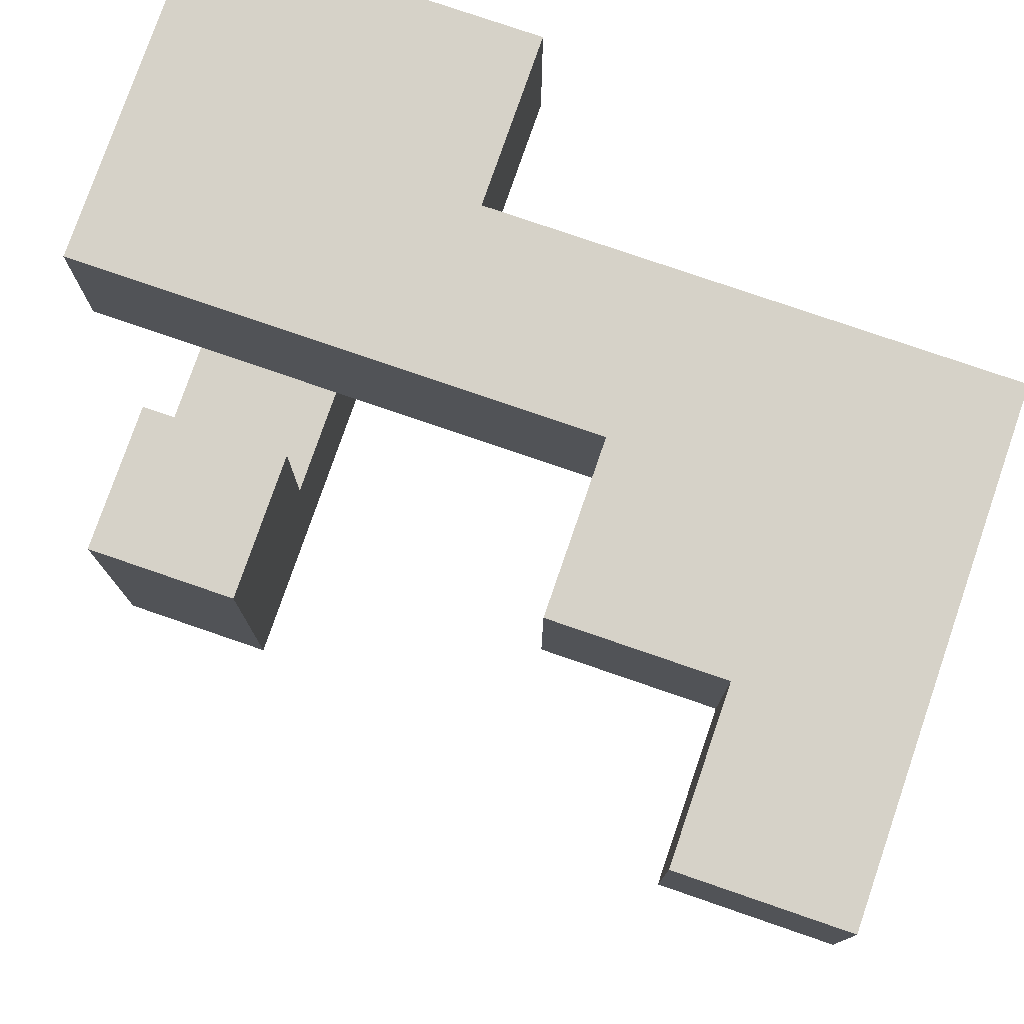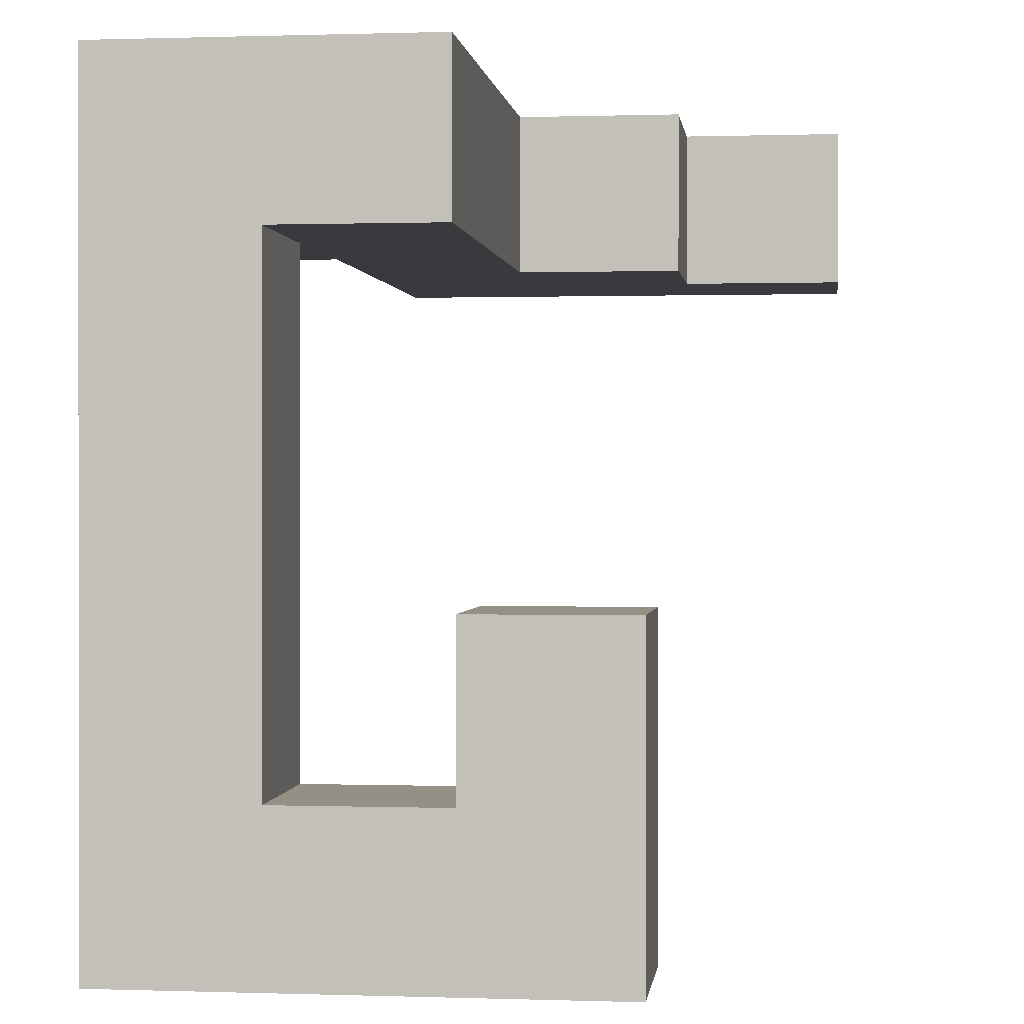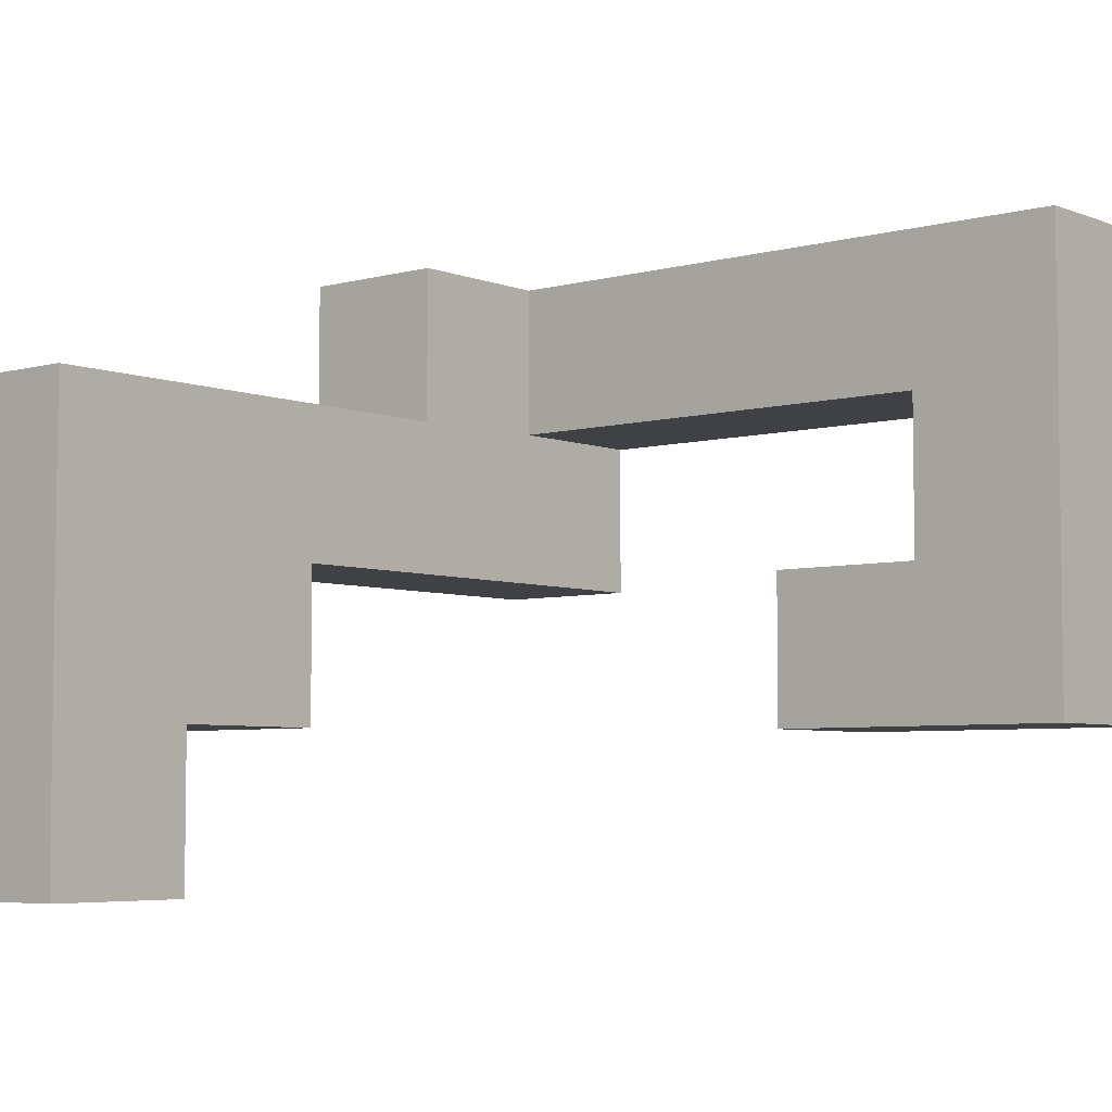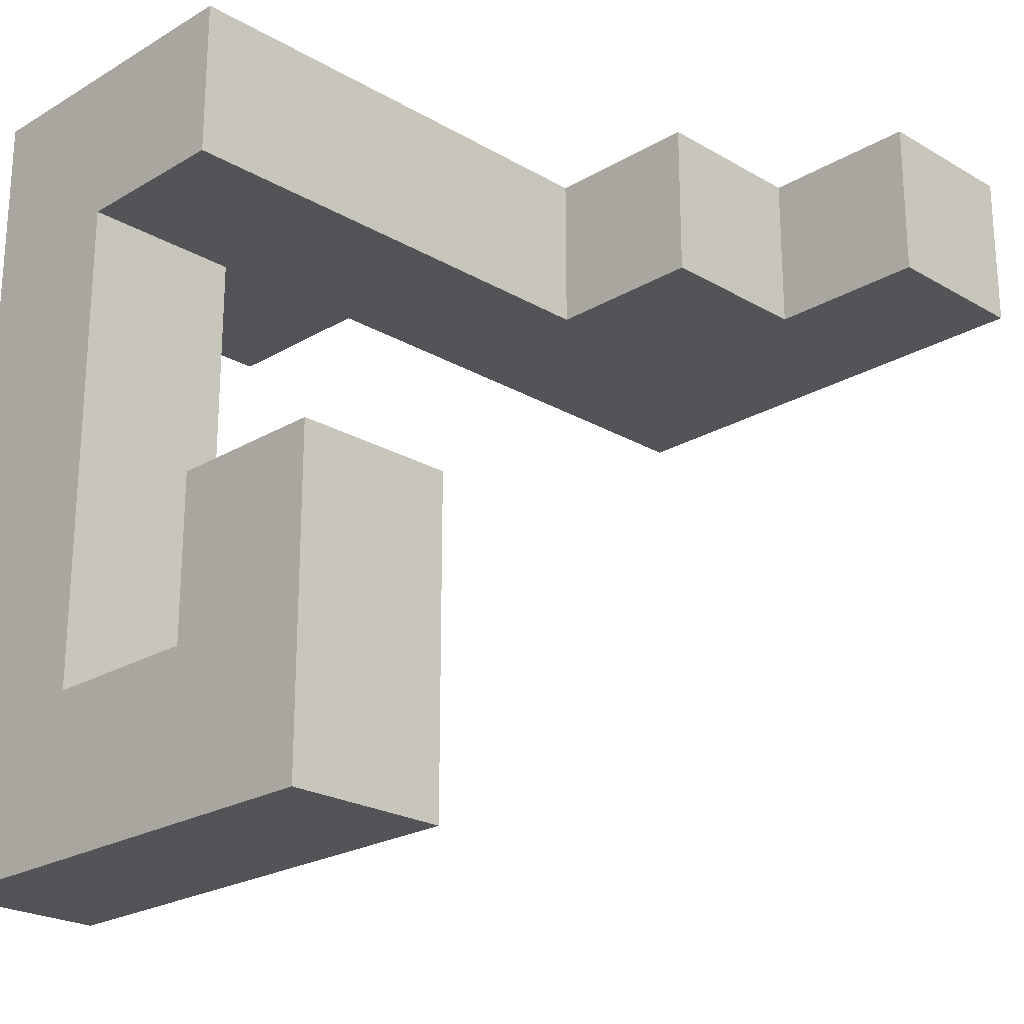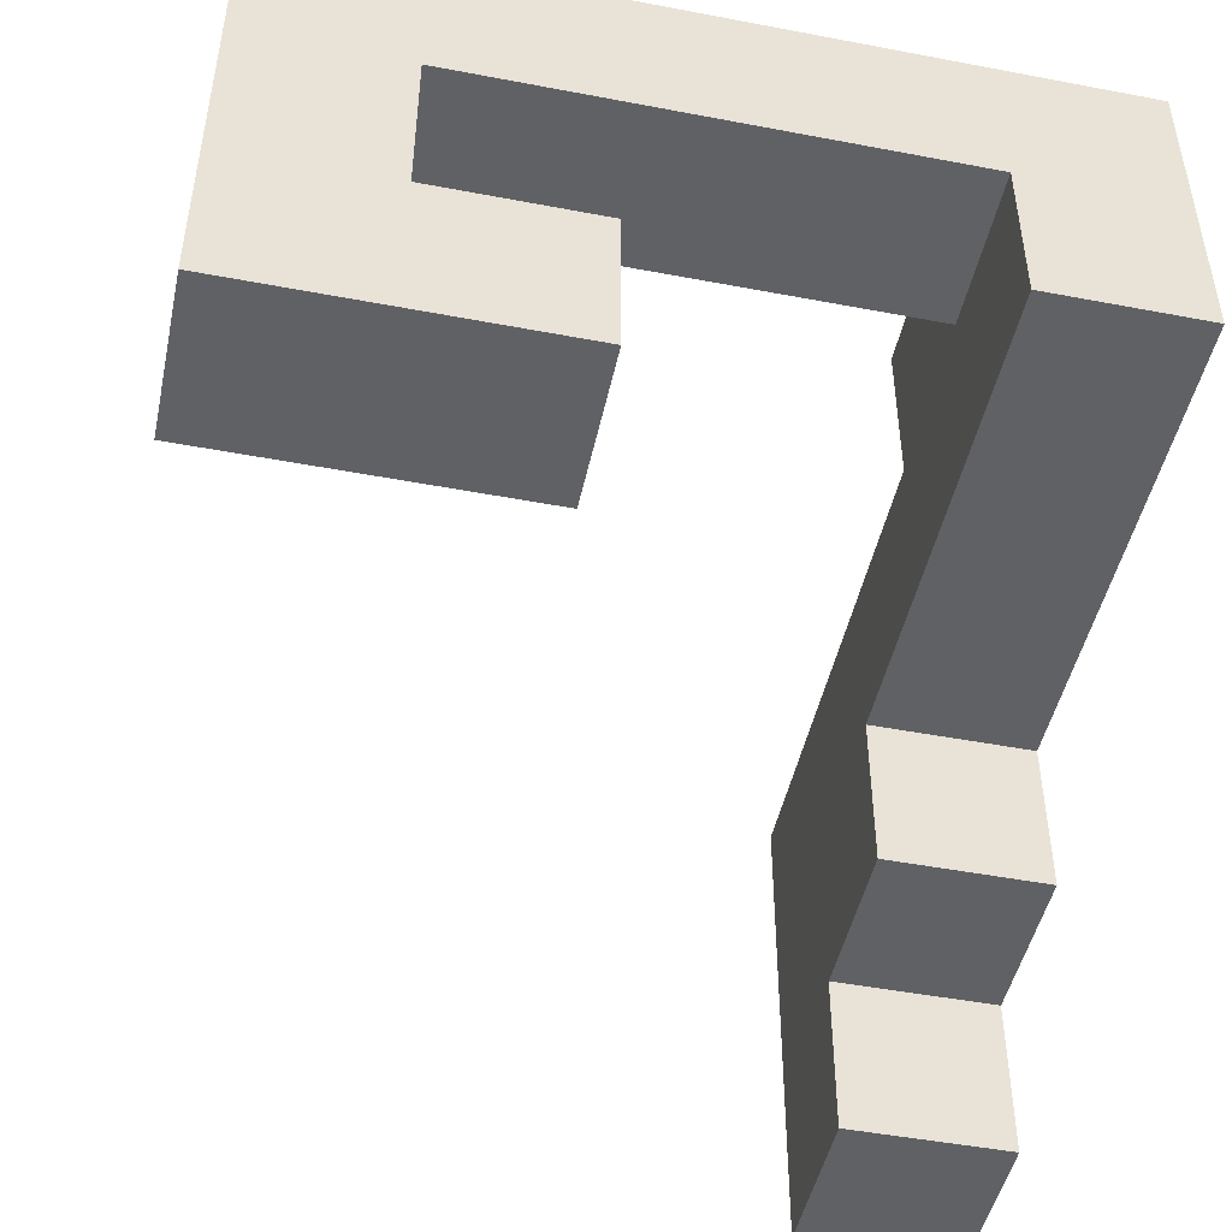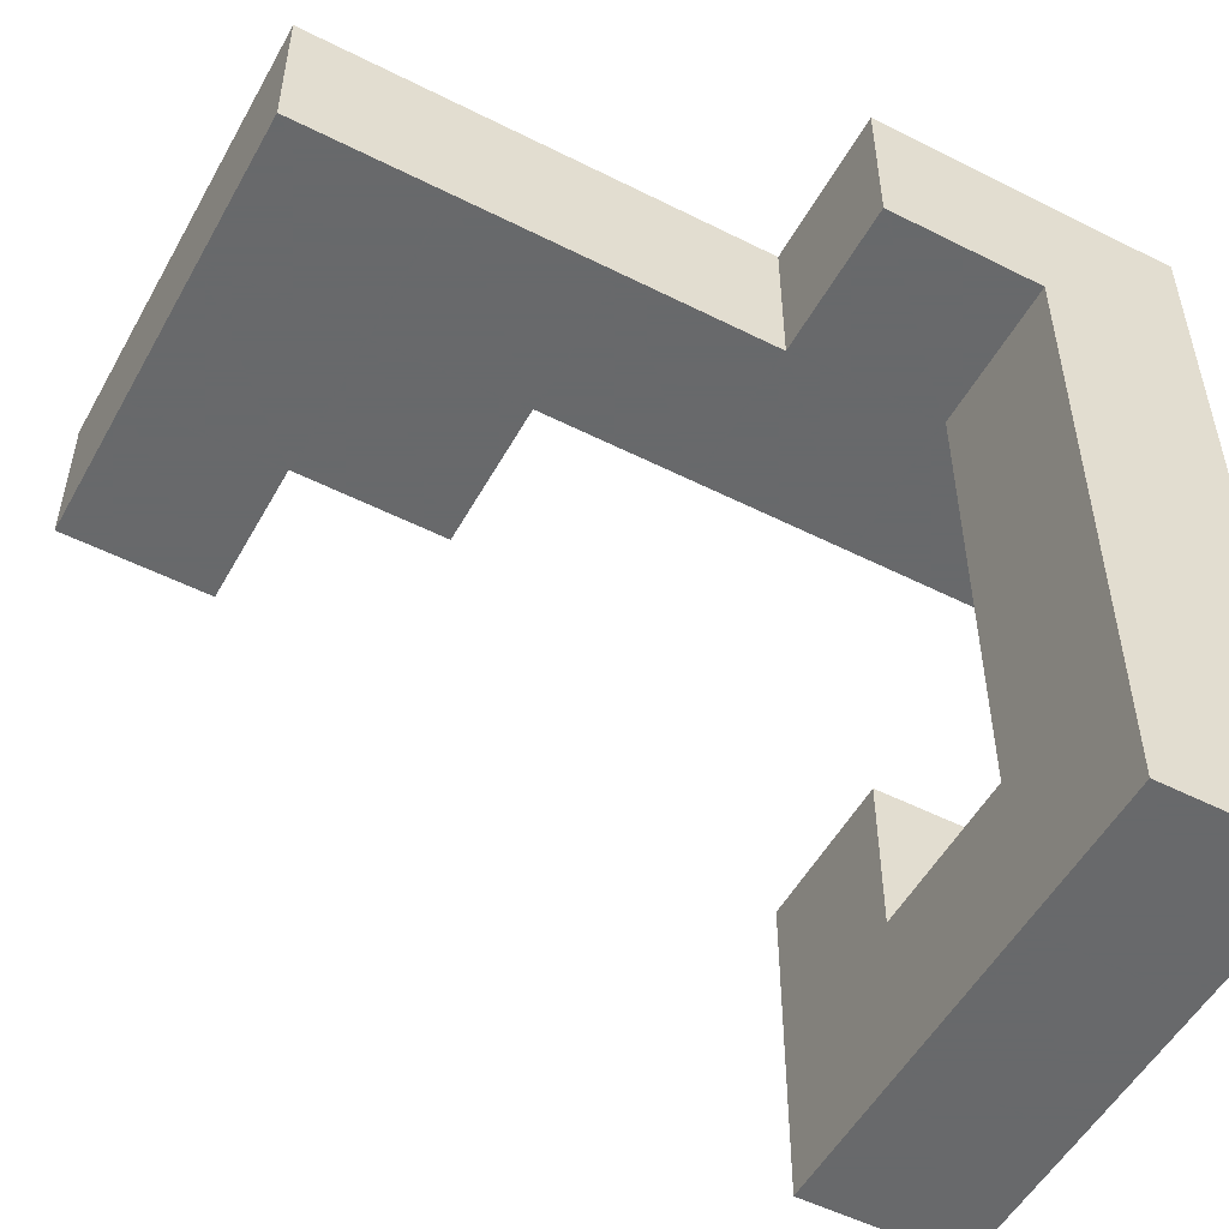
<metadata>
{"format":"obj","ext":"obj","renderer":"f3d","projection":"perspective","resolution":1024,"background":"white","views":[{"elev":77.5,"azim":19.0,"up":"+Z"},{"elev":0.4,"azim":-83.1,"up":"+Z"},{"elev":-5.3,"azim":130.1,"up":"+Y"},{"elev":-23.0,"azim":-44.8,"up":"+Z"},{"elev":-47.6,"azim":-102.1,"up":"+Y"},{"elev":-52.6,"azim":151.5,"up":"+Z"}]}
</metadata>
<code>
v 0.204 0.2 0.604
v 0.204 0.2 0.996
v 0.204 0.204 0.996
v 0.204 0.204 0.604
v 0.2 0.204 0.604
v 0.2 0.204 0.996
v 0.2 0.596 0.604
v 0.2 0.596 0.996
v 0.204 0.596 0.996
v 0.204 0.596 0.604
v 0.596 0.596 0.996
v 0.596 0.596 0.604
v 0.6 0.596 0.996
v 0.6 0.596 0.604
v 0.596 0.204 0.604
v 0.596 0.2 0.604
v 0.6 0.204 0.604
v 0.6 0.2 0.604
v 0.596 0.2 0.996
v 0.596 0.204 0.996
v 0.6 0.2 0.996
v 0.6 0.204 0.996
v -0.2 0.204 0.604
v -0.196 0.204 0.604
v -0.196 0.204 0.996
v -0.2 0.204 0.996
v 0.196 0.204 0.604
v 0.196 0.204 0.996
v -0.2 0.596 0.604
v -0.2 0.596 0.996
v -0.196 0.596 0.996
v -0.196 0.596 0.604
v 0.196 0.596 0.996
v 0.196 0.596 0.604
v -0.204 0.596 0.604
v -0.204 0.6 0.604
v -0.204 0.6 0.996
v -0.204 0.596 0.996
v -0.6 0.204 0.604
v -0.596 0.204 0.604
v -0.596 0.204 0.996
v -0.6 0.204 0.996
v -0.204 0.204 0.604
v -0.204 0.204 0.996
v -0.6 0.596 0.604
v -0.596 0.596 0.604
v -0.6 0.6 0.604
v -0.596 0.6 0.604
v -0.596 0.596 0.996
v -0.6 0.596 0.996
v -0.596 0.6 0.996
v -0.6 0.6 0.996
v -0.996 0.204 0.604
v -0.996 0.204 0.996
v -0.996 0.596 0.996
v -0.996 0.596 0.604
v -0.996 0.6 0.996
v -0.996 0.6 0.604
v -0.604 0.204 0.604
v -0.604 0.204 0.996
v -0.604 0.596 0.604
v -0.604 0.6 0.604
v -0.604 0.596 0.996
v -0.604 0.6 0.996
v 0.204 -0.196 0.604
v 0.204 -0.196 0.996
v 0.204 0.196 0.996
v 0.204 0.196 0.604
v 0.596 -0.196 0.604
v 0.596 -0.196 0.996
v 0.6 -0.196 0.604
v 0.6 -0.196 0.996
v 0.596 0.196 0.604
v 0.6 0.196 0.604
v 0.596 0.196 0.996
v 0.6 0.196 0.996
v -0.996 0.604 0.6
v -0.996 0.604 0.604
v -0.996 0.996 0.604
v -0.996 0.996 0.6
v -0.996 0.604 0.996
v -0.996 0.996 0.996
v -0.604 0.604 0.6
v -0.604 0.996 0.6
v -0.604 0.996 0.604
v -0.604 0.604 0.604
v -0.604 0.996 0.996
v -0.6 0.996 0.996
v -0.6 0.996 0.604
v -0.6 0.604 0.604
v -0.604 0.604 0.996
v -0.6 0.604 0.996
v -0.996 0.604 0.2
v -0.996 0.604 0.204
v -0.996 0.996 0.204
v -0.996 0.996 0.2
v -0.996 0.604 0.596
v -0.996 0.996 0.596
v -0.604 0.604 0.2
v -0.604 0.996 0.2
v -0.604 0.996 0.204
v -0.604 0.604 0.204
v -0.604 0.996 0.596
v -0.604 0.604 0.596
v -0.996 0.604 -0.2
v -0.996 0.604 -0.196
v -0.996 0.996 -0.196
v -0.996 0.996 -0.2
v -0.996 0.604 0.196
v -0.996 0.996 0.196
v -0.604 0.604 -0.2
v -0.604 0.996 -0.2
v -0.604 0.996 -0.196
v -0.604 0.604 -0.196
v -0.604 0.996 0.196
v -0.604 0.604 0.196
v -0.996 0.604 -0.6
v -0.996 0.604 -0.596
v -0.996 0.996 -0.596
v -0.996 0.996 -0.6
v -0.996 0.604 -0.204
v -0.996 0.996 -0.204
v -0.604 0.604 -0.6
v -0.604 0.996 -0.6
v -0.604 0.996 -0.596
v -0.604 0.604 -0.596
v -0.604 0.996 -0.204
v -0.604 0.604 -0.204
v -0.996 0.6 -0.996
v -0.996 0.6 -0.604
v -0.996 0.604 -0.604
v -0.996 0.604 -0.996
v -0.996 0.996 -0.604
v -0.996 0.996 -0.996
v -0.604 0.6 -0.996
v -0.604 0.604 -0.996
v -0.604 0.604 -0.604
v -0.604 0.6 -0.604
v -0.604 0.996 -0.996
v -0.604 0.996 -0.604
v -0.996 0.2 -0.996
v -0.996 0.2 -0.604
v -0.996 0.204 -0.604
v -0.996 0.204 -0.996
v -0.996 0.596 -0.604
v -0.996 0.596 -0.996
v -0.604 0.2 -0.996
v -0.604 0.204 -0.996
v -0.604 0.204 -0.604
v -0.604 0.2 -0.604
v -0.604 0.596 -0.996
v -0.604 0.596 -0.604
v -0.996 -0.196 -0.996
v -0.996 -0.196 -0.604
v -0.996 0.196 -0.604
v -0.996 0.196 -0.996
v -0.996 -0.196 -0.6
v -0.996 0.196 -0.6
v -0.604 -0.196 -0.996
v -0.604 0.196 -0.996
v -0.604 0.196 -0.604
v -0.604 -0.196 -0.604
v -0.604 0.196 -0.6
v -0.604 -0.196 -0.6
v 0.996 0.2 0.604
v 0.996 0.204 0.604
v 0.996 0.204 0.996
v 0.996 0.2 0.996
v 0.996 0.596 0.604
v 0.996 0.596 0.996
v 0.604 0.596 0.996
v 0.604 0.596 0.604
v 0.604 0.204 0.604
v 0.604 0.2 0.604
v 0.604 0.2 0.996
v 0.604 0.204 0.996
v -0.996 -0.196 -0.596
v -0.996 0.196 -0.596
v -0.996 -0.196 -0.204
v -0.996 0.196 -0.204
v -0.604 0.196 -0.596
v -0.604 -0.196 -0.596
v -0.604 0.196 -0.204
v -0.604 -0.196 -0.204
v 0.604 -0.2 0.604
v 0.604 -0.2 0.996
v 0.604 -0.196 0.996
v 0.604 -0.196 0.604
v 0.996 -0.2 0.604
v 0.996 -0.196 0.604
v 0.996 -0.196 0.996
v 0.996 -0.2 0.996
v 0.996 0.196 0.604
v 0.996 0.196 0.996
v 0.604 0.196 0.604
v 0.604 0.196 0.996
v 0.604 -0.596 0.604
v 0.604 -0.596 0.996
v 0.604 -0.204 0.996
v 0.604 -0.204 0.604
v 0.996 -0.596 0.604
v 0.996 -0.204 0.604
v 0.996 -0.204 0.996
v 0.996 -0.596 0.996
v -0.204 0.604 0.604
v -0.204 0.604 0.996
v -0.204 0.996 0.604
v -0.204 0.996 0.996
v -0.596 0.996 0.996
v -0.596 0.996 0.604
v -0.596 0.604 0.604
v -0.596 0.604 0.996
f 1 2 3 4
f 5 4 3 6
f 7 8 9 10
f 10 9 11 12
f 12 11 13 14
f 1 4 15 16
f 16 15 17 18
f 5 7 10 4
f 4 10 12 15
f 15 12 14 17
f 2 19 20 3
f 19 21 22 20
f 6 3 9 8
f 3 20 11 9
f 20 22 13 11
f 23 24 25 26
f 24 27 28 25
f 27 5 6 28
f 29 30 31 32
f 32 31 33 34
f 34 33 8 7
f 23 29 32 24
f 24 32 34 27
f 27 34 7 5
f 26 25 31 30
f 25 28 33 31
f 28 6 8 33
f 35 36 37 38
f 39 40 41 42
f 40 43 44 41
f 43 23 26 44
f 35 38 30 29
f 39 45 46 40
f 40 46 35 43
f 43 35 29 23
f 45 47 48 46
f 46 48 36 35
f 42 41 49 50
f 41 44 38 49
f 44 26 30 38
f 50 49 51 52
f 49 38 37 51
f 53 54 55 56
f 56 55 57 58
f 53 59 60 54
f 59 39 42 60
f 53 56 61 59
f 59 61 45 39
f 56 58 62 61
f 61 62 47 45
f 54 60 63 55
f 60 42 50 63
f 55 63 64 57
f 63 50 52 64
f 65 66 67 68
f 68 67 2 1
f 65 69 70 66
f 69 71 72 70
f 65 68 73 69
f 69 73 74 71
f 68 1 16 73
f 73 16 18 74
f 66 70 75 67
f 70 72 76 75
f 67 75 19 2
f 75 76 21 19
f 77 78 79 80
f 58 57 81 78
f 78 81 82 79
f 83 84 85 86
f 77 83 86 78
f 80 79 85 84
f 79 82 87 85
f 85 87 88 89
f 58 78 86 62
f 62 86 90 47
f 86 85 89 90
f 57 64 91 81
f 64 52 92 91
f 81 91 87 82
f 91 92 88 87
f 93 94 95 96
f 94 97 98 95
f 97 77 80 98
f 99 100 101 102
f 102 101 103 104
f 104 103 84 83
f 93 99 102 94
f 94 102 104 97
f 97 104 83 77
f 96 95 101 100
f 95 98 103 101
f 98 80 84 103
f 105 106 107 108
f 106 109 110 107
f 109 93 96 110
f 111 112 113 114
f 114 113 115 116
f 116 115 100 99
f 105 111 114 106
f 106 114 116 109
f 109 116 99 93
f 108 107 113 112
f 107 110 115 113
f 110 96 100 115
f 117 118 119 120
f 118 121 122 119
f 121 105 108 122
f 123 124 125 126
f 126 125 127 128
f 128 127 112 111
f 117 123 126 118
f 118 126 128 121
f 121 128 111 105
f 120 119 125 124
f 119 122 127 125
f 122 108 112 127
f 129 130 131 132
f 132 131 133 134
f 131 117 120 133
f 135 136 137 138
f 136 139 140 137
f 137 140 124 123
f 131 137 123 117
f 134 133 140 139
f 133 120 124 140
f 129 132 136 135
f 132 134 139 136
f 130 138 137 131
f 141 142 143 144
f 144 143 145 146
f 146 145 130 129
f 147 148 149 150
f 148 151 152 149
f 151 135 138 152
f 141 144 148 147
f 144 146 151 148
f 146 129 135 151
f 142 150 149 143
f 143 149 152 145
f 145 152 138 130
f 153 154 155 156
f 156 155 142 141
f 154 157 158 155
f 159 160 161 162
f 160 147 150 161
f 162 161 163 164
f 153 159 162 154
f 154 162 164 157
f 155 158 163 161
f 153 156 160 159
f 156 141 147 160
f 155 161 150 142
f 165 166 167 168
f 166 169 170 167
f 14 13 171 172
f 172 171 170 169
f 18 17 173 174
f 174 173 166 165
f 17 14 172 173
f 173 172 169 166
f 21 175 176 22
f 175 168 167 176
f 22 176 171 13
f 176 167 170 171
f 157 177 178 158
f 177 179 180 178
f 164 163 181 182
f 182 181 183 184
f 157 164 182 177
f 177 182 184 179
f 158 178 181 163
f 178 180 183 181
f 179 184 183 180
f 185 186 187 188
f 189 190 191 192
f 190 193 194 191
f 193 165 168 194
f 71 188 187 72
f 185 188 190 189
f 71 74 195 188
f 188 195 193 190
f 74 18 174 195
f 195 174 165 193
f 186 192 191 187
f 72 187 196 76
f 187 191 194 196
f 76 196 175 21
f 196 194 168 175
f 197 198 199 200
f 200 199 186 185
f 201 202 203 204
f 202 189 192 203
f 197 201 204 198
f 197 200 202 201
f 200 185 189 202
f 198 204 203 199
f 199 203 192 186
f 36 205 206 37
f 205 207 208 206
f 89 88 209 210
f 210 209 208 207
f 47 90 211 48
f 48 211 205 36
f 90 89 210 211
f 211 210 207 205
f 52 51 212 92
f 51 37 206 212
f 92 212 209 88
f 212 206 208 209

</code>
